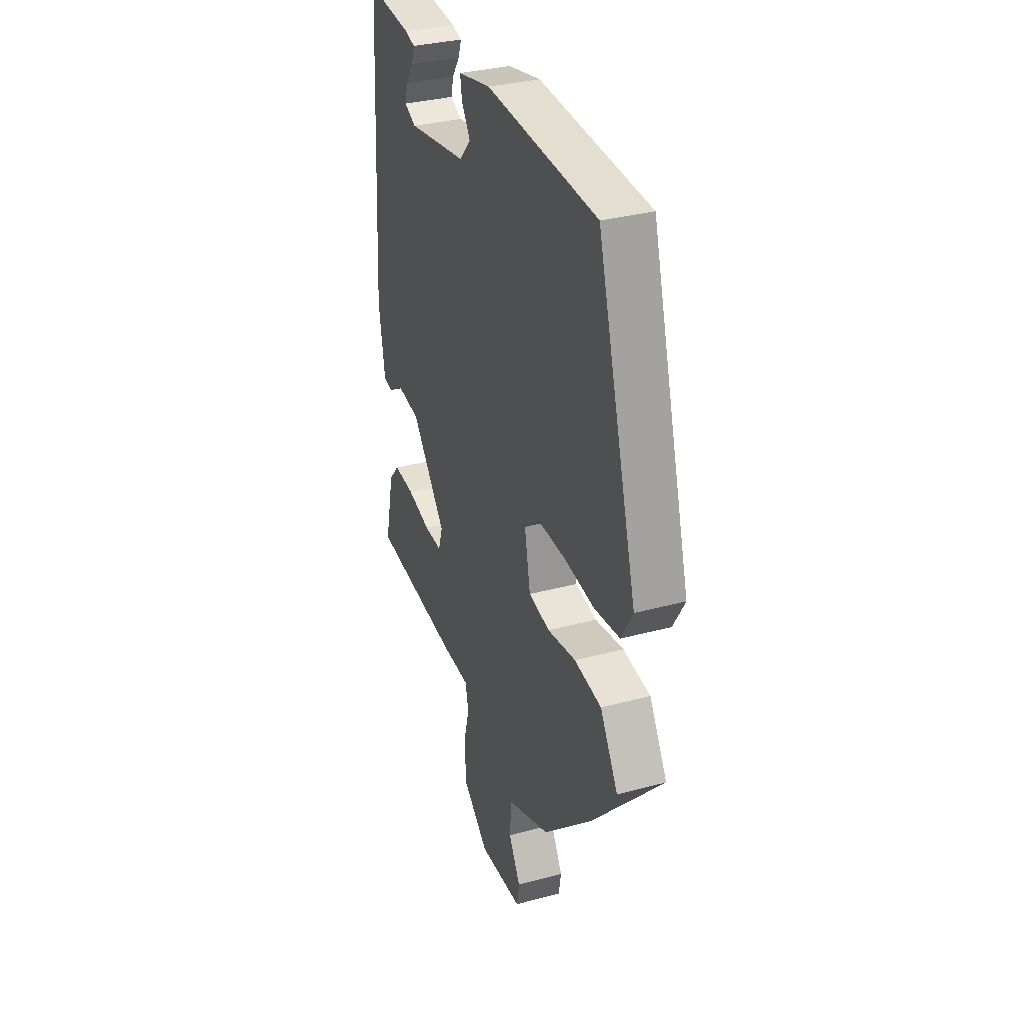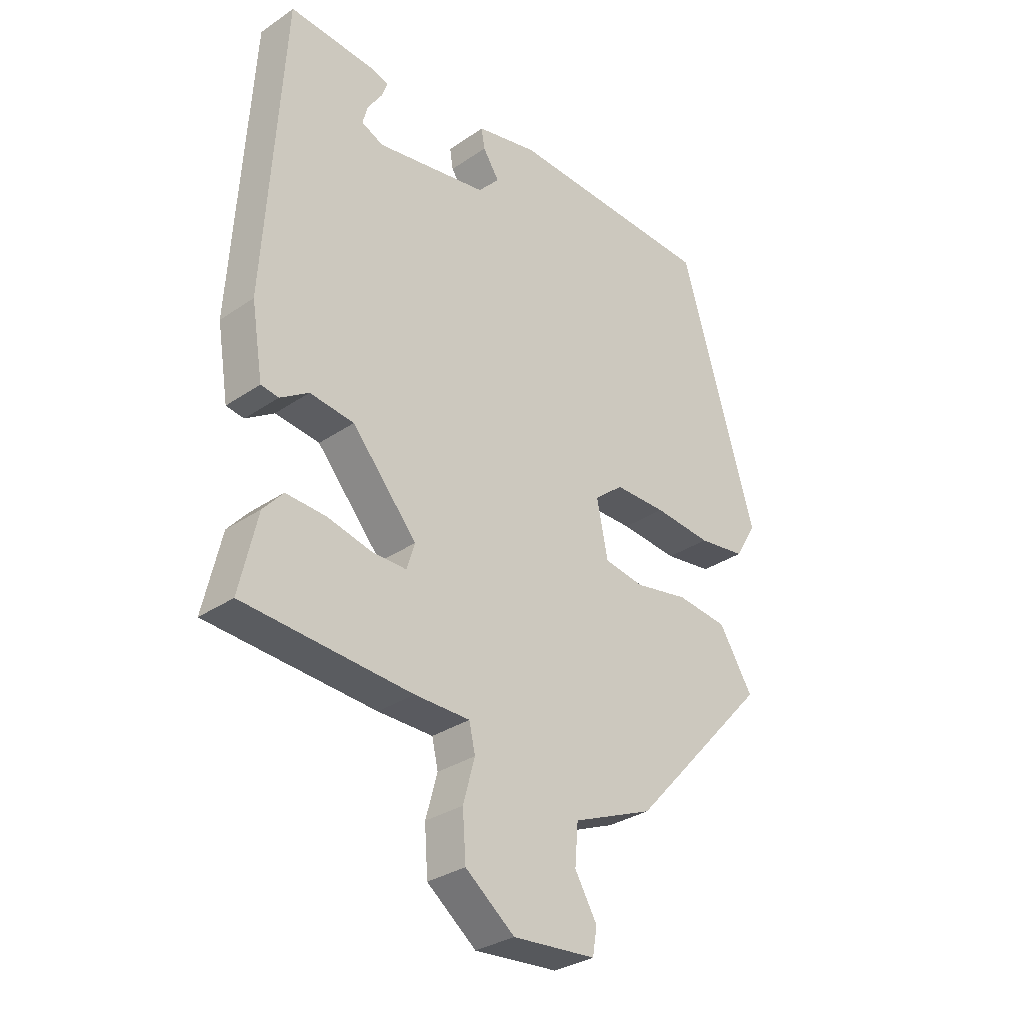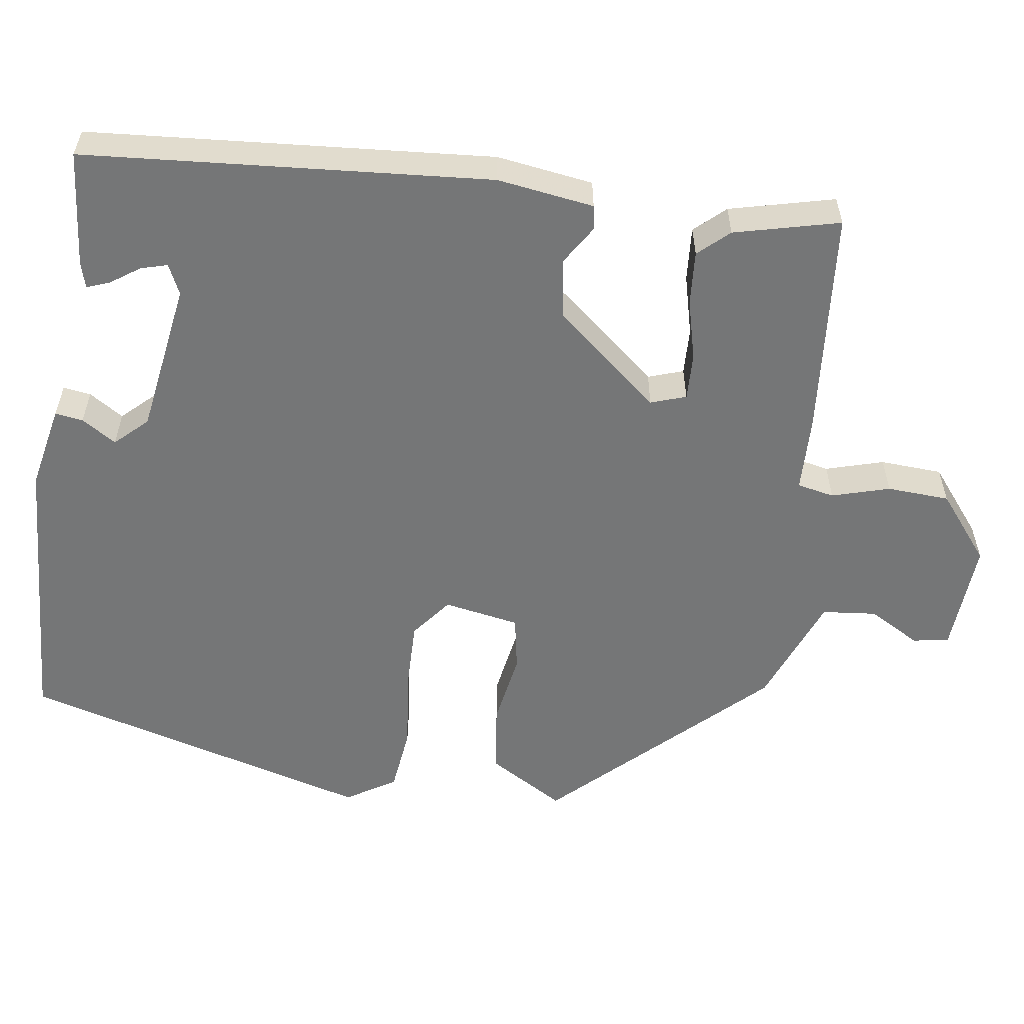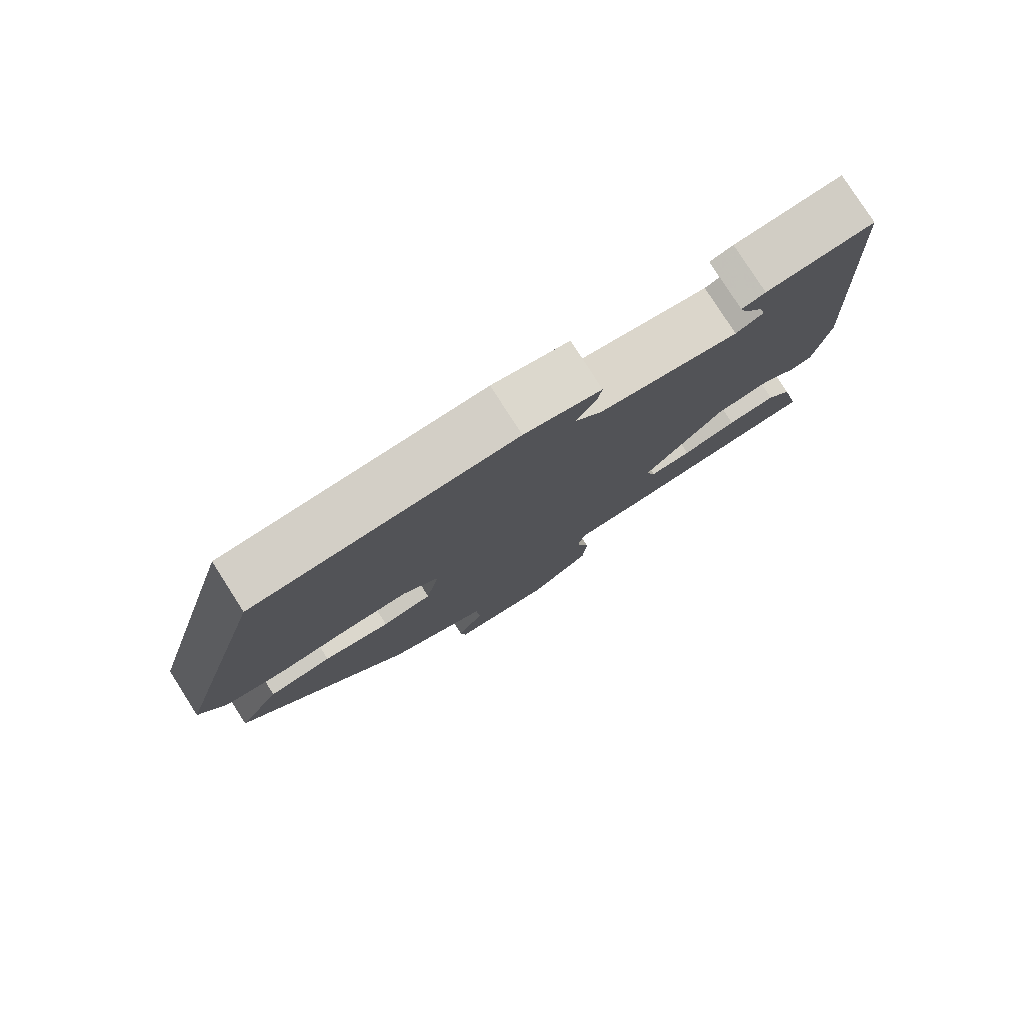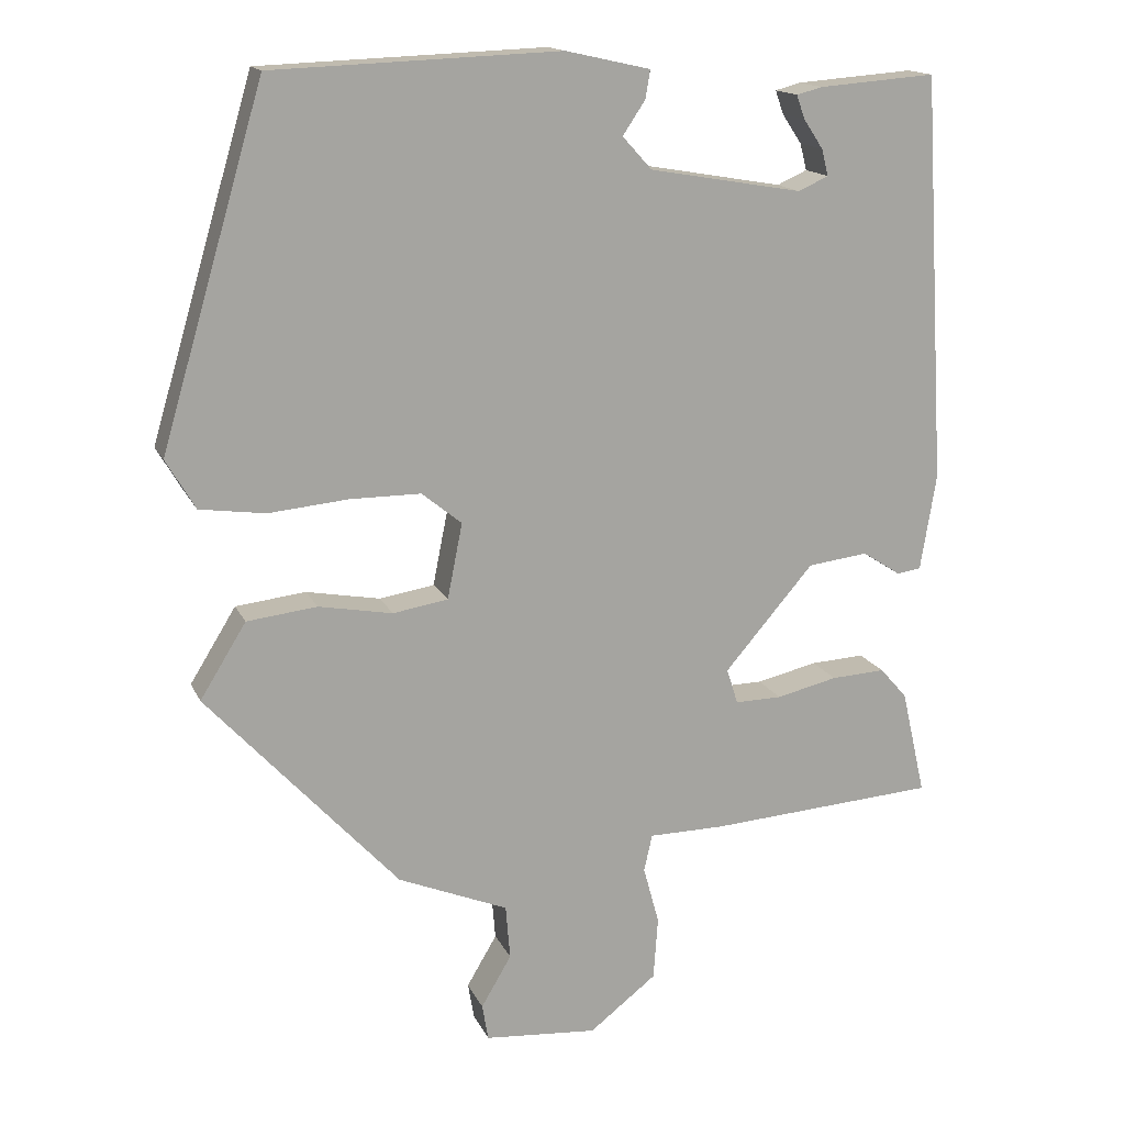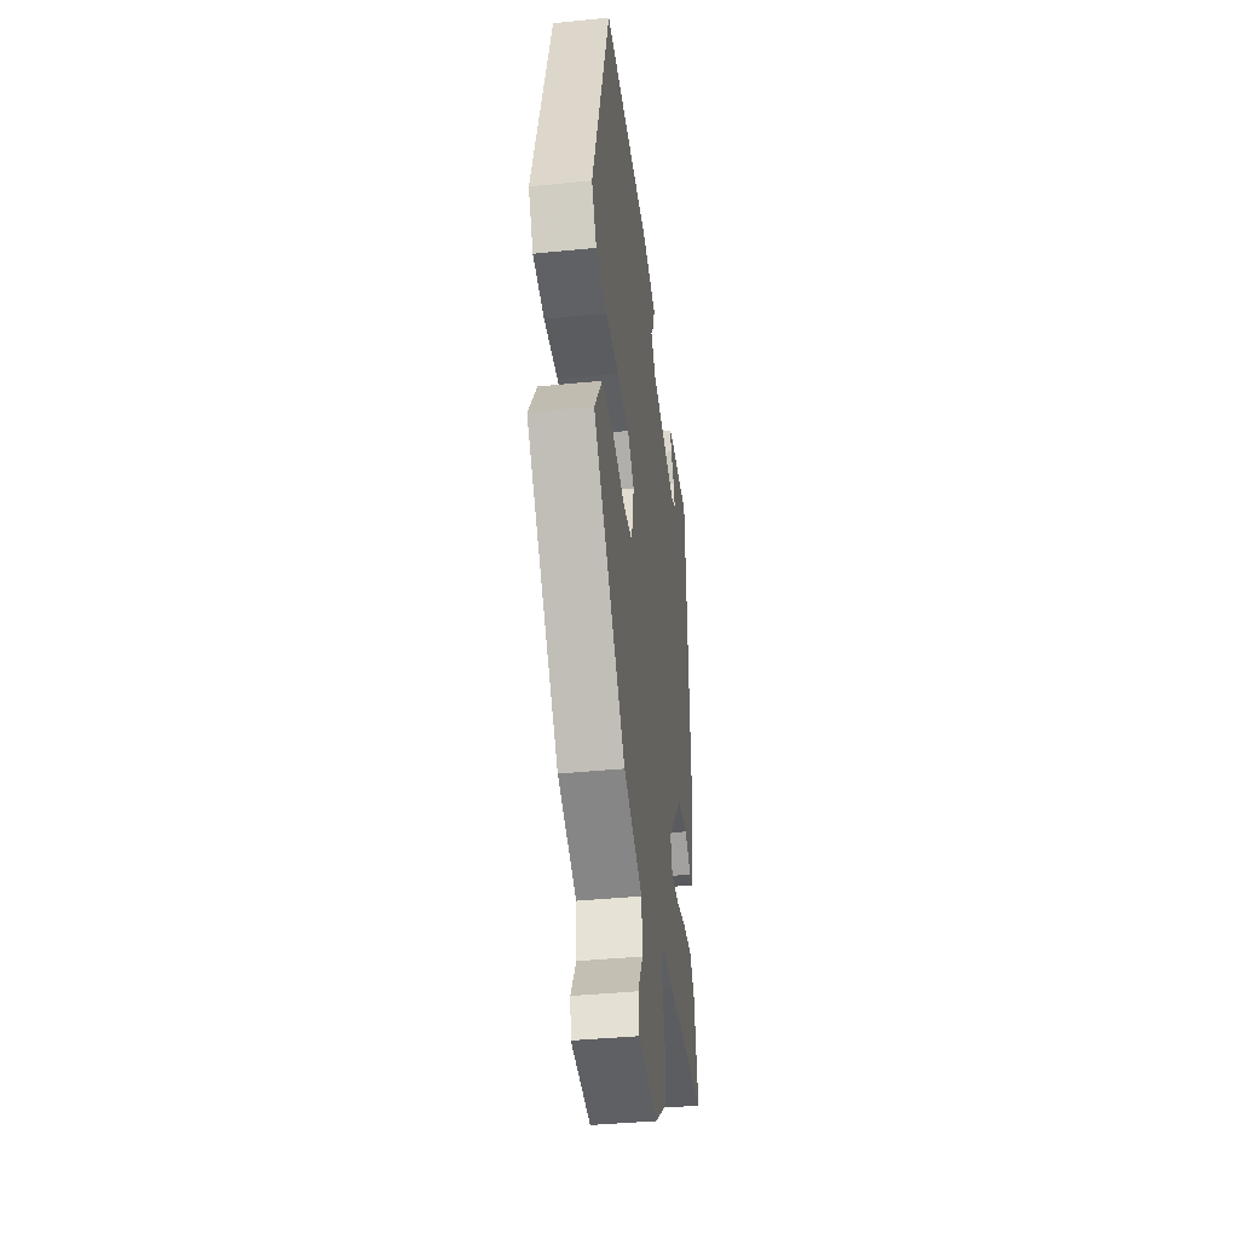
<metadata>
{"format":"obj","ext":"obj","renderer":"f3d","projection":"perspective","resolution":1024,"background":"white","views":[{"elev":33.4,"azim":-110.2,"up":"+Z"},{"elev":-31.4,"azim":134.1,"up":"+Z"},{"elev":-56.7,"azim":82.8,"up":"+Y"},{"elev":79.4,"azim":-32.6,"up":"+Z"},{"elev":15.6,"azim":-18.1,"up":"+Z"},{"elev":-40.2,"azim":-82.9,"up":"+Z"}]}
</metadata>
<code>
v 0.471 0.07 0.492
v 0.503 0.07 -0.047
v 0.482 0.07 -0.175
v 0.45 0.07 -0.18
v 0.399 0.07 -0.147
v 0.319 0.07 -0.157
v 0.201 0.07 -0.294
v 0.216 0.07 -0.341
v 0.278 0.07 -0.34
v 0.359 0.07 -0.321
v 0.431 0.07 -0.317
v 0.467 0.07 -0.358
v 0.499 0.07 -0.498
v 0.195 0.07 -0.519
v 0.095 0.07 -0.52
v 0.084 0.07 -0.569
v 0.105 0.07 -0.646
v 0.099 0.07 -0.729
v 0.01 0.07 -0.798
v -0.14 0.07 -0.786
v -0.148 0.07 -0.738
v -0.108 0.07 -0.67
v -0.114 0.07 -0.598
v -0.26 0.07 -0.538
v -0.343 0.07 -0.448
v -0.514 0.07 -0.262
v -0.453 0.07 -0.163
v -0.36 0.07 -0.152
v -0.262 0.07 -0.17
v -0.189 0.07 -0.158
v -0.169 0.07 -0.058
v -0.222 0.07 -0.015
v -0.316 0.07 -0.015
v -0.421 0.07 -0.025
v -0.508 0.07 -0.013
v -0.547 0.07 0.053
v -0.41 0.07 0.518
v -0.03 0.07 0.533
v 0.082 0.07 0.508
v 0.076 0.07 0.471
v 0.046 0.07 0.426
v 0.085 0.07 0.383
v 0.288 0.07 0.348
v 0.328 0.07 0.366
v 0.319 0.07 0.401
v 0.293 0.07 0.44
v 0.282 0.07 0.471
v 0.316 0.07 0.48
v 0.471 0 0.492
v 0.503 0 -0.047
v 0.482 0 -0.175
v 0.45 0 -0.18
v 0.399 0 -0.147
v 0.319 0 -0.157
v 0.201 0 -0.294
v 0.216 0 -0.341
v 0.278 0 -0.34
v 0.359 0 -0.321
v 0.431 0 -0.317
v 0.467 0 -0.358
v 0.499 0 -0.498
v 0.195 0 -0.519
v 0.095 0 -0.52
v 0.084 0 -0.569
v 0.105 0 -0.646
v 0.099 0 -0.729
v 0.01 0 -0.798
v -0.14 0 -0.786
v -0.148 0 -0.738
v -0.108 0 -0.67
v -0.114 0 -0.598
v -0.26 0 -0.538
v -0.343 0 -0.448
v -0.514 0 -0.262
v -0.453 0 -0.163
v -0.36 0 -0.152
v -0.262 0 -0.17
v -0.189 0 -0.158
v -0.169 0 -0.058
v -0.222 0 -0.015
v -0.316 0 -0.015
v -0.421 0 -0.025
v -0.508 0 -0.013
v -0.547 0 0.053
v -0.41 0 0.518
v -0.03 0 0.533
v 0.082 0 0.508
v 0.076 0 0.471
v 0.046 0 0.426
v 0.085 0 0.383
v 0.288 0 0.348
v 0.328 0 0.366
v 0.319 0 0.401
v 0.293 0 0.44
v 0.282 0 0.471
v 0.316 0 0.48
f 47 48 1
f 46 47 1
f 45 46 1
f 1 2 3
f 45 1 3
f 44 45 3
f 3 4 5
f 44 3 5
f 43 44 5
f 42 43 5 6
f 41 42 6 7
f 39 40 41
f 38 39 41
f 37 38 41
f 36 37 41
f 35 36 41
f 34 35 41
f 33 34 41
f 32 33 41
f 31 32 41 7
f 30 31 7 8
f 29 30 8
f 28 29 8
f 27 28 8
f 26 27 8
f 25 26 8
f 24 25 8
f 23 24 8
f 22 23 8 9
f 20 21 22
f 19 20 22
f 18 19 22
f 17 18 22
f 16 17 22
f 15 16 22
f 15 22 9 10
f 13 14 15
f 12 13 15
f 11 12 15
f 10 11 15
f 49 96 95
f 49 95 94
f 49 94 93
f 51 50 49
f 51 49 93
f 51 93 92
f 53 52 51
f 53 51 92
f 53 92 91
f 54 53 91 90
f 55 54 90 89
f 89 88 87
f 89 87 86
f 89 86 85
f 89 85 84
f 89 84 83
f 89 83 82
f 89 82 81
f 89 81 80
f 55 89 80 79
f 56 55 79 78
f 56 78 77
f 56 77 76
f 56 76 75
f 56 75 74
f 56 74 73
f 56 73 72
f 56 72 71
f 57 56 71 70
f 70 69 68
f 70 68 67
f 70 67 66
f 70 66 65
f 70 65 64
f 70 64 63
f 58 57 70 63
f 63 62 61
f 63 61 60
f 63 60 59
f 63 59 58
f 1 49 50 2
f 2 50 51 3
f 3 51 52 4
f 4 52 53 5
f 5 53 54 6
f 6 54 55 7
f 7 55 56 8
f 8 56 57 9
f 9 57 58 10
f 10 58 59 11
f 11 59 60 12
f 12 60 61 13
f 13 61 62 14
f 14 62 63 15
f 15 63 64 16
f 16 64 65 17
f 17 65 66 18
f 18 66 67 19
f 19 67 68 20
f 20 68 69 21
f 21 69 70 22
f 22 70 71 23
f 23 71 72 24
f 24 72 73 25
f 25 73 74 26
f 26 74 75 27
f 27 75 76 28
f 28 76 77 29
f 29 77 78 30
f 30 78 79 31
f 31 79 80 32
f 32 80 81 33
f 33 81 82 34
f 34 82 83 35
f 35 83 84 36
f 36 84 85 37
f 37 85 86 38
f 38 86 87 39
f 39 87 88 40
f 40 88 89 41
f 41 89 90 42
f 42 90 91 43
f 43 91 92 44
f 44 92 93 45
f 45 93 94 46
f 46 94 95 47
f 47 95 96 48
f 48 96 49 1

</code>
